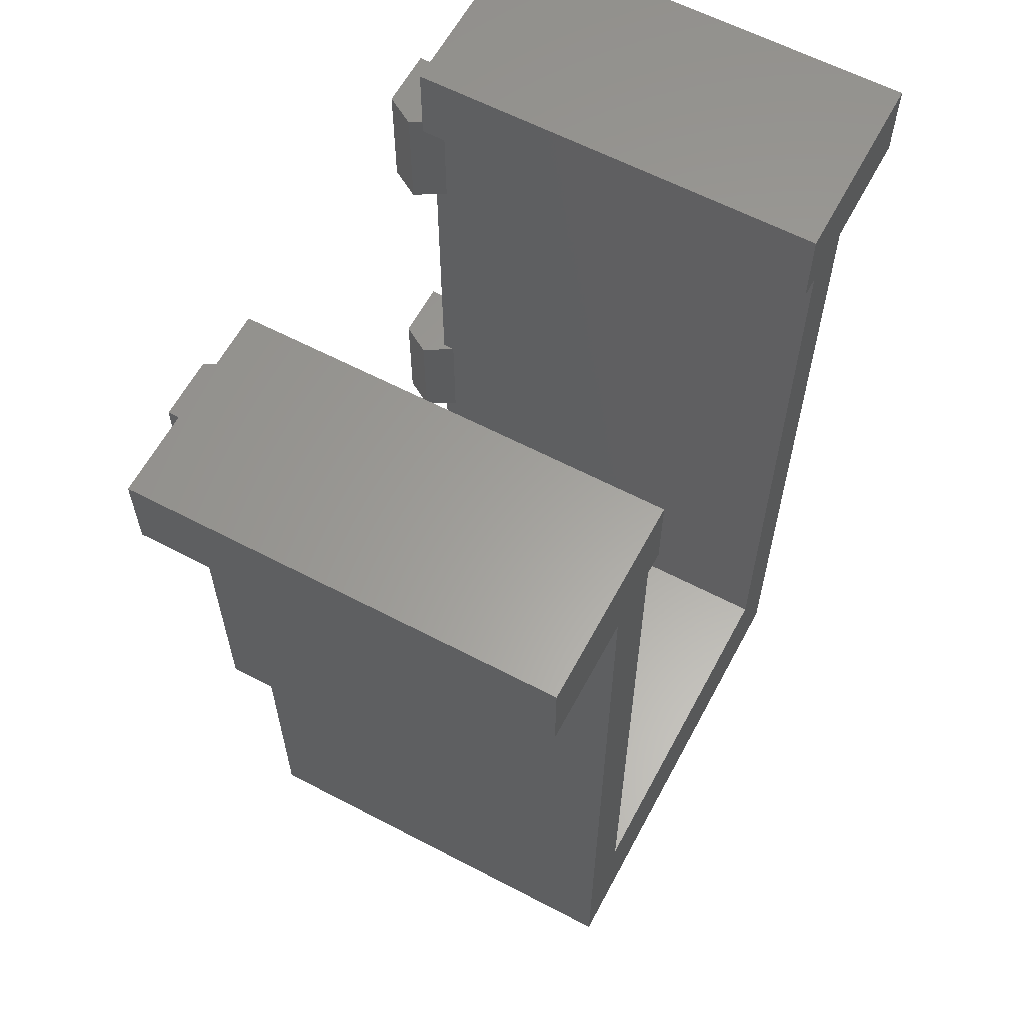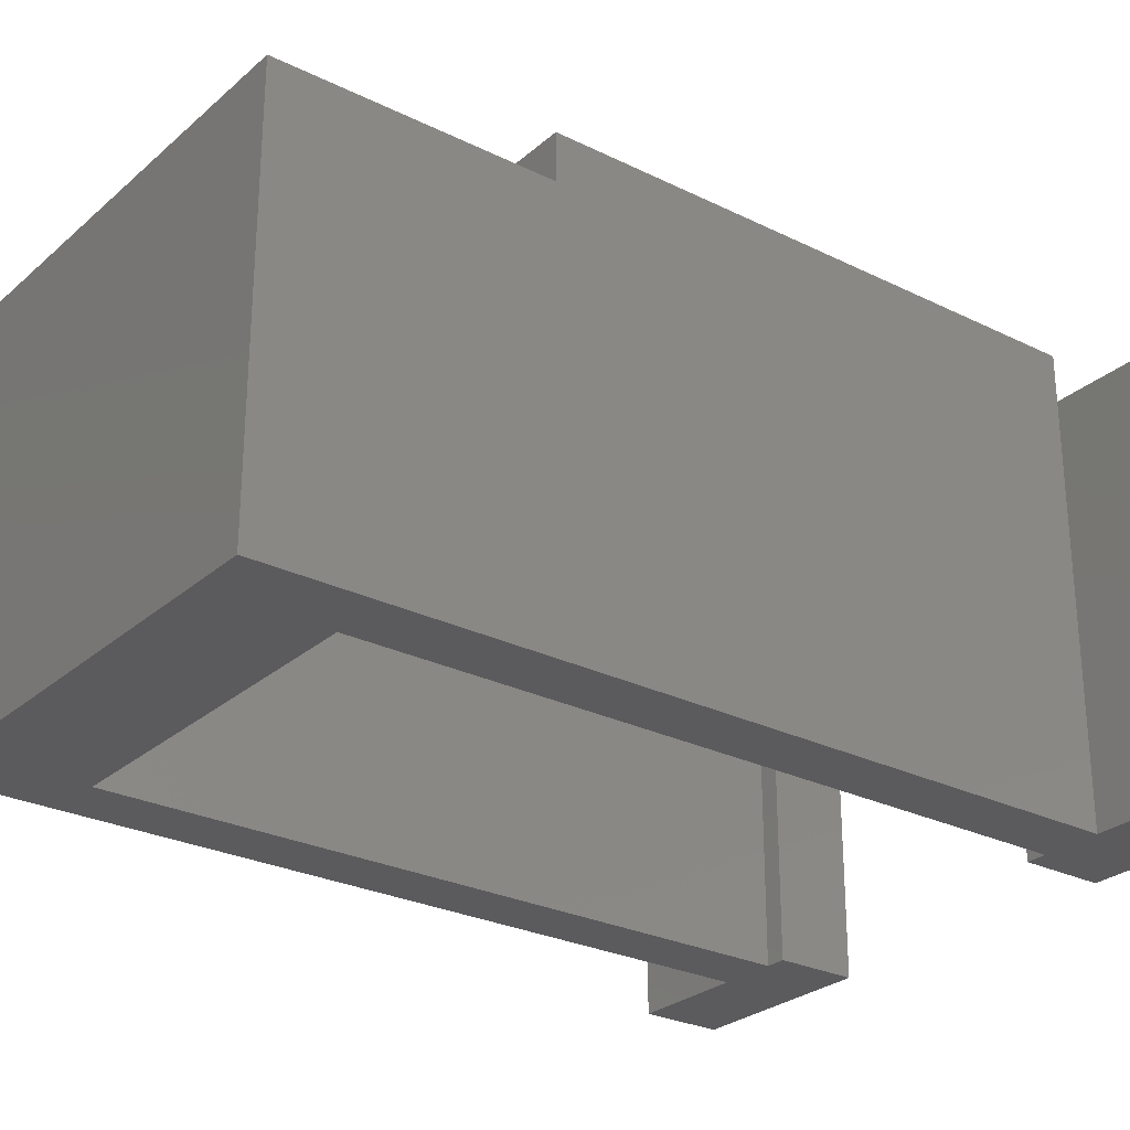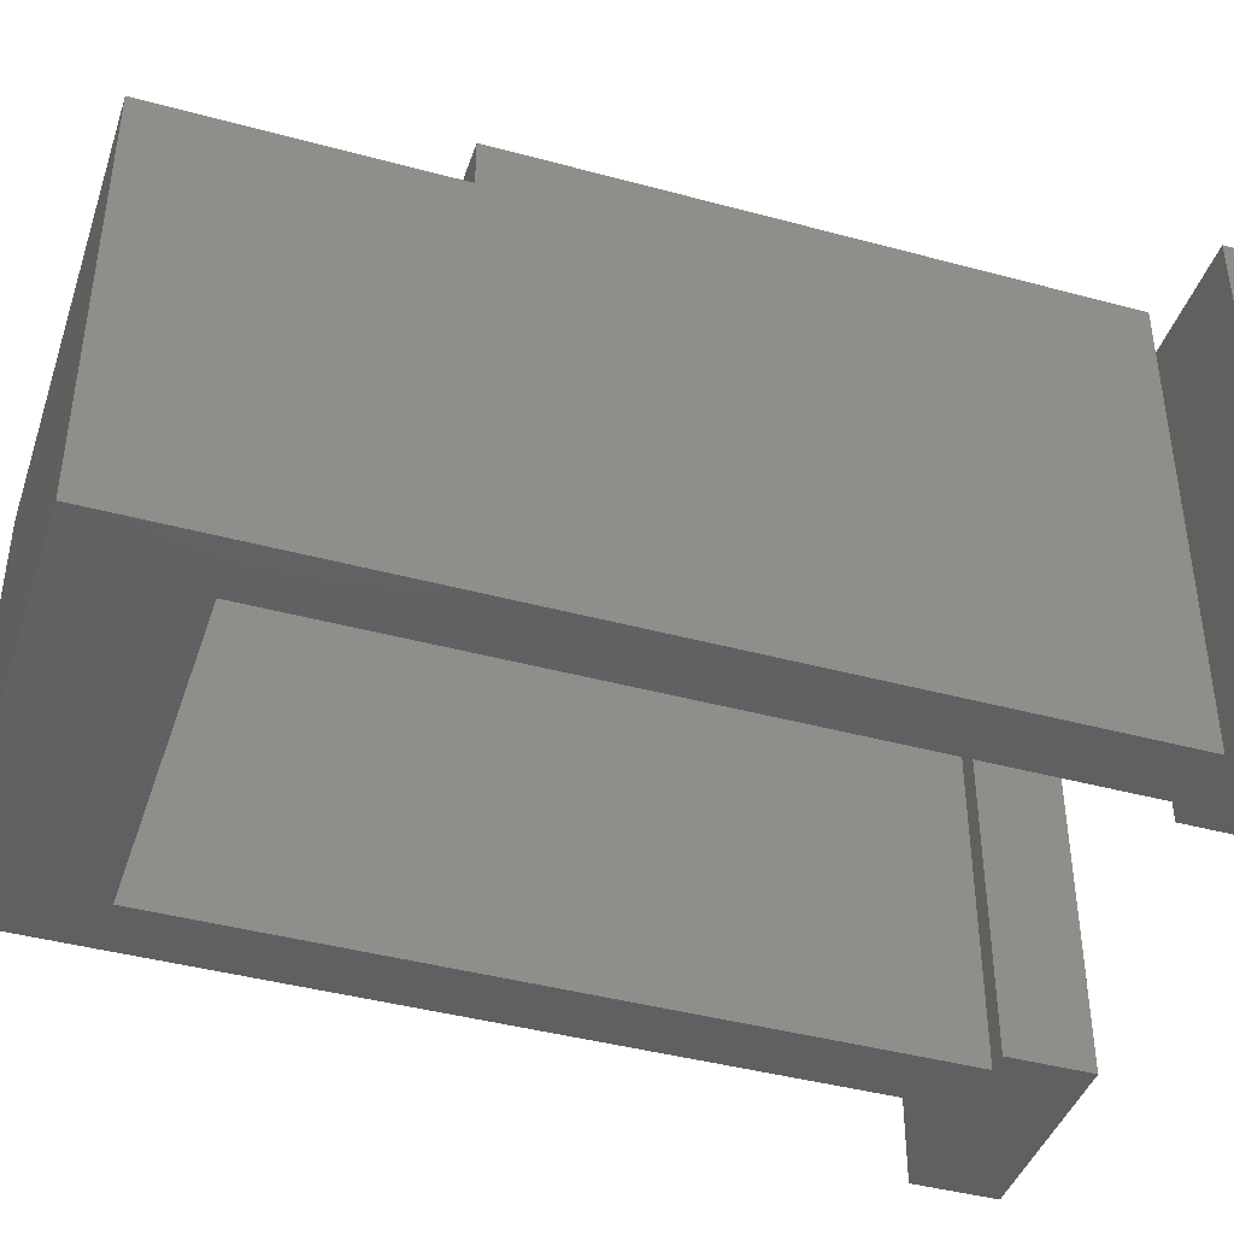
<metadata>
{"format":"stl","ext":"stl","renderer":"f3d","projection":"perspective","resolution":1024,"background":"white","views":[{"elev":61.3,"azim":118.1,"up":"+Y"},{"elev":-27.2,"azim":52.7,"up":"+Z"},{"elev":-42.2,"azim":72.0,"up":"+Z"}]}
</metadata>
<code>
# stl→obj: 316 verts, 628 faces
v -2.7 -8.4 7.3
v -3 -8.4 7.8
v -3 -10.4 7.8
v -2.7 -10.4 7.3
v -4 -10.4 7.8
v -4 -8.4 7.8
v -3 -8.4 6.8
v -3 -10.4 6.8
v -3 -8.4 7
v -4 -8.4 7
v -3 -10.4 7
v -4 -10.4 7
v -4 -15.4 0
v -4 -15.4 7
v -4 -1.4 0
v -4 -3.4 7
v -4 -1.4 7
v -4 -1.4 7.8
v -4 -3.4 7.8
v -3 -13.4 7
v -3 -13.4 0
v -3 -1.4 0
v -3 -3.4 6.8
v -3 -3.4 7
v -3 -1.4 6.8
v 3 -13.4 7
v 4 -10.9 7
v 3 -10.9 7
v 4 -15.4 7
v -3 -1.4 7.8
v -2.88 -1.4 7
v -2.7 -1.4 7.3
v -6 -1.4 7
v -6 -1.4 0
v 4 -1.4 0
v 6 -7.348e-16 0
v 6 -1.4 0
v 2.65 -3.245e-16 0
v 3 -1.4 0
v 2.65 -1.4 0
v -2.65 3.245e-16 0
v -2.65 -1.4 0
v -6 7.348e-16 0
v 3 -13.4 0
v 4 -15.4 0
v -2.7 -3.4 7.3
v -3 -3.4 7.8
v 1.466 -13.4 2.14
v 1.396 -13.4 2.068
v 1.323 -13.4 2
v 1.532 -13.4 2.214
v 1.247 -13.4 1.936
v 1.594 -13.4 2.292
v 1.167 -13.4 1.876
v 1.652 -13.4 2.373
v 1.085 -13.4 1.82
v 1.707 -13.4 2.457
v 1 -13.4 1.768
v 1.756 -13.4 2.543
v 0.9124 -13.4 1.72
v 1.802 -13.4 2.632
v 0.8226 -13.4 1.677
v 1.843 -13.4 2.723
v 0.7307 -13.4 1.638
v 1.879 -13.4 2.816
v 0.637 -13.4 1.604
v 1.911 -13.4 2.91
v 0.5417 -13.4 1.575
v 1.938 -13.4 3.006
v 0.445 -13.4 1.55
v 1.96 -13.4 3.104
v 0.3473 -13.4 1.53
v 1.978 -13.4 3.202
v 0.2487 -13.4 1.516
v 1.99 -13.4 3.301
v 0.1495 -13.4 1.506
v 1.998 -13.4 3.4
v 0.04986 -13.4 1.501
v 2 -13.4 3.5
v -0.2487 -13.4 1.516
v -0.1495 -13.4 1.506
v -0.3473 -13.4 1.53
v -0.445 -13.4 1.55
v -0.5417 -13.4 1.575
v -0.637 -13.4 1.604
v -0.7307 -13.4 1.638
v -0.8226 -13.4 1.677
v -0.9124 -13.4 1.72
v -1 -13.4 1.768
v -1.085 -13.4 1.82
v -0.04986 -13.4 1.501
v -1.167 -13.4 1.876
v -1.247 -13.4 1.936
v -1.323 -13.4 2
v -1.396 -13.4 2.068
v -1.466 -13.4 2.14
v -1.532 -13.4 2.214
v -1.594 -13.4 2.292
v 1.247 -13.4 5.064
v 1.167 -13.4 5.124
v 1.323 -13.4 5
v 1.396 -13.4 4.932
v 1.466 -13.4 4.86
v 1.532 -13.4 4.786
v 1.594 -13.4 4.708
v 1.652 -13.4 4.627
v 1.707 -13.4 4.543
v 1.756 -13.4 4.457
v 1.802 -13.4 4.368
v 1.843 -13.4 4.277
v 1.879 -13.4 4.184
v 1.911 -13.4 4.09
v 1.938 -13.4 3.994
v 1.96 -13.4 3.896
v 1.978 -13.4 3.798
v 1.99 -13.4 3.699
v 1.998 -13.4 3.6
v -1.652 -13.4 2.373
v 1.085 -13.4 5.18
v -1.707 -13.4 2.457
v 1 -13.4 5.232
v -1.756 -13.4 2.543
v 0.9124 -13.4 5.28
v -1.802 -13.4 2.632
v 0.8226 -13.4 5.323
v -1.843 -13.4 2.723
v 0.7307 -13.4 5.362
v -1.879 -13.4 2.816
v 0.637 -13.4 5.396
v -1.911 -13.4 2.91
v 0.5417 -13.4 5.425
v -1.938 -13.4 3.006
v 0.445 -13.4 5.45
v -1.96 -13.4 3.104
v 0.3473 -13.4 5.47
v -1.978 -13.4 3.202
v 0.2487 -13.4 5.484
v 0.1495 -13.4 5.494
v 0.04986 -13.4 5.499
v -0.04986 -13.4 5.499
v -1.96 -13.4 3.896
v -1.978 -13.4 3.798
v -1.938 -13.4 3.994
v -1.911 -13.4 4.09
v -1.879 -13.4 4.184
v -1.843 -13.4 4.277
v -1.802 -13.4 4.368
v -1.756 -13.4 4.457
v -1.707 -13.4 4.543
v -1.652 -13.4 4.627
v -1.594 -13.4 4.708
v -1.532 -13.4 4.786
v -1.466 -13.4 4.86
v -1.396 -13.4 4.932
v -1.323 -13.4 5
v -1.247 -13.4 5.064
v -1.167 -13.4 5.124
v -1.085 -13.4 5.18
v -1 -13.4 5.232
v -0.9124 -13.4 5.28
v -0.8226 -13.4 5.323
v -0.7307 -13.4 5.362
v -0.637 -13.4 5.396
v -0.5417 -13.4 5.425
v -0.445 -13.4 5.45
v -0.3473 -13.4 5.47
v -0.2487 -13.4 5.484
v -0.1495 -13.4 5.494
v -2 -13.4 3.5
v -1.998 -13.4 3.4
v -1.99 -13.4 3.301
v -1.998 -13.4 3.6
v -1.99 -13.4 3.699
v -2.65 -1.4 7
v 4 -1.4 7
v 4 -10.9 7.8
v 4 -1.4 7.8
v 3 -10.9 6.8
v 3 -1.4 6.8
v 2.7 -10.9 7.3
v 3 -10.9 7.8
v -2.65 3.245e-16 7
v -6 7.348e-16 7
v 6 -1.4 7
v 2.65 -1.4 7
v 2.88 -1.4 7
v 2.65 -3.245e-16 7
v 6 -7.348e-16 7
v -2 -14.4 3.5
v -1.998 -14.4 3.6
v -1.99 -14.4 3.699
v -1.978 -14.4 3.798
v -1.96 -14.4 3.896
v -1.938 -14.4 3.994
v -1.911 -14.4 4.09
v -1.879 -14.4 4.184
v -1.843 -14.4 4.277
v -1.802 -14.4 4.368
v -1.756 -14.4 4.457
v -1.707 -14.4 4.543
v -1.652 -14.4 4.627
v -1.594 -14.4 4.708
v -1.532 -14.4 4.786
v -1.466 -14.4 4.86
v -1.396 -14.4 4.932
v -1.323 -14.4 5
v -1.247 -14.4 5.064
v -1.167 -14.4 5.124
v -1.085 -14.4 5.18
v -1 -14.4 5.232
v -0.9124 -14.4 5.28
v -0.8226 -14.4 5.323
v -0.7307 -14.4 5.362
v -0.637 -14.4 5.396
v -0.5417 -14.4 5.425
v -0.445 -14.4 5.45
v -0.3473 -14.4 5.47
v -0.2487 -14.4 5.484
v -0.1495 -14.4 5.494
v -0.04986 -14.4 5.499
v 0.04986 -14.4 5.499
v 0.1495 -14.4 5.494
v 0.2487 -14.4 5.484
v 0.3473 -14.4 5.47
v 0.445 -14.4 5.45
v 0.5417 -14.4 5.425
v 0.637 -14.4 5.396
v 0.7307 -14.4 5.362
v 0.8226 -14.4 5.323
v 0.9124 -14.4 5.28
v 1 -14.4 5.232
v 1.085 -14.4 5.18
v 1.167 -14.4 5.124
v 1.247 -14.4 5.064
v 1.323 -14.4 5
v 1.396 -14.4 4.932
v 1.466 -14.4 4.86
v 1.532 -14.4 4.786
v 1.594 -14.4 4.708
v 1.652 -14.4 4.627
v 1.707 -14.4 4.543
v 1.756 -14.4 4.457
v 1.802 -14.4 4.368
v 1.843 -14.4 4.277
v 1.879 -14.4 4.184
v 1.911 -14.4 4.09
v 1.938 -14.4 3.994
v 1.96 -14.4 3.896
v 1.978 -14.4 3.798
v 1.99 -14.4 3.699
v 1.998 -14.4 3.6
v 2 -14.4 3.5
v 1.998 -14.4 3.4
v 1.99 -14.4 3.301
v 1.978 -14.4 3.202
v 1.96 -14.4 3.104
v 1.938 -14.4 3.006
v 1.911 -14.4 2.91
v 1.879 -14.4 2.816
v 1.843 -14.4 2.723
v 1.802 -14.4 2.632
v 1.756 -14.4 2.543
v 1.707 -14.4 2.457
v 1.652 -14.4 2.373
v 1.594 -14.4 2.292
v 1.532 -14.4 2.214
v 1.466 -14.4 2.14
v 1.396 -14.4 2.068
v 1.323 -14.4 2
v 1.247 -14.4 1.936
v 1.167 -14.4 1.876
v 1.085 -14.4 1.82
v 1 -14.4 1.768
v 0.9124 -14.4 1.72
v 0.8226 -14.4 1.677
v 0.7307 -14.4 1.638
v 0.637 -14.4 1.604
v 0.5417 -14.4 1.575
v 0.445 -14.4 1.55
v 0.3473 -14.4 1.53
v 0.2487 -14.4 1.516
v 0.1495 -14.4 1.506
v 0.04986 -14.4 1.501
v -0.04986 -14.4 1.501
v -0.1495 -14.4 1.506
v -0.2487 -14.4 1.516
v -0.3473 -14.4 1.53
v -0.445 -14.4 1.55
v -0.5417 -14.4 1.575
v -0.637 -14.4 1.604
v -0.7307 -14.4 1.638
v -0.8226 -14.4 1.677
v -0.9124 -14.4 1.72
v -1 -14.4 1.768
v -1.085 -14.4 1.82
v -1.167 -14.4 1.876
v -1.247 -14.4 1.936
v -1.323 -14.4 2
v -1.396 -14.4 2.068
v -1.466 -14.4 2.14
v -1.532 -14.4 2.214
v -1.594 -14.4 2.292
v -1.652 -14.4 2.373
v -1.707 -14.4 2.457
v -1.756 -14.4 2.543
v -1.802 -14.4 2.632
v -1.843 -14.4 2.723
v -1.879 -14.4 2.816
v -1.911 -14.4 2.91
v -1.938 -14.4 3.006
v -1.96 -14.4 3.104
v -1.978 -14.4 3.202
v -1.99 -14.4 3.301
v -1.998 -14.4 3.4
v 3 -1.4 7.8
v 2.7 -1.4 7.3
f 1 2 3
f 1 3 4
f 5 3 2
f 5 2 6
f 7 1 4
f 7 4 8
f 1 7 9
f 2 9 10
f 2 10 6
f 2 1 9
f 4 11 8
f 3 12 11
f 3 5 12
f 3 11 4
f 12 13 14
f 10 15 13
f 10 13 12
f 6 12 5
f 6 10 12
f 16 15 10
f 17 15 16
f 18 16 19
f 18 17 16
f 8 20 21
f 11 20 8
f 7 8 21
f 22 7 21
f 23 7 22
f 24 9 7
f 24 7 23
f 25 23 22
f 26 27 28
f 29 27 26
f 20 11 12
f 14 26 20
f 14 29 26
f 14 20 12
f 30 31 17
f 30 17 18
f 30 32 31
f 33 34 15
f 33 15 17
f 35 36 37
f 35 38 36
f 39 38 35
f 40 38 39
f 22 41 42
f 15 41 22
f 43 41 15
f 34 43 15
f 44 39 35
f 21 15 22
f 21 44 45
f 13 21 45
f 15 21 13
f 45 44 35
f 14 13 45
f 14 45 29
f 10 9 24
f 10 24 16
f 46 24 23
f 47 16 24
f 47 19 16
f 47 24 46
f 19 47 30
f 19 30 18
f 31 32 46
f 31 46 23
f 25 31 23
f 48 44 49
f 50 49 44
f 51 44 48
f 52 50 44
f 53 44 51
f 54 52 44
f 55 44 53
f 56 54 44
f 57 44 55
f 58 56 44
f 59 44 57
f 60 58 44
f 61 44 59
f 62 60 44
f 63 44 61
f 64 62 44
f 65 44 63
f 66 64 44
f 67 44 65
f 68 66 44
f 69 44 67
f 70 68 44
f 71 44 69
f 72 70 44
f 73 44 71
f 74 72 44
f 75 44 73
f 76 74 44
f 77 44 75
f 78 76 44
f 79 44 77
f 21 80 81
f 21 82 80
f 21 83 82
f 21 84 83
f 21 85 84
f 21 86 85
f 21 87 86
f 21 88 87
f 21 89 88
f 21 90 89
f 21 78 44
f 21 91 78
f 21 81 91
f 92 90 21
f 93 92 21
f 94 93 21
f 95 94 21
f 96 95 21
f 97 96 21
f 98 97 21
f 26 99 100
f 26 101 99
f 26 102 101
f 26 103 102
f 26 104 103
f 26 105 104
f 26 106 105
f 26 107 106
f 26 108 107
f 26 109 108
f 26 110 109
f 26 111 110
f 26 112 111
f 26 113 112
f 26 114 113
f 26 115 114
f 26 116 115
f 26 117 116
f 26 79 117
f 26 44 79
f 118 98 21
f 119 26 100
f 120 118 21
f 121 26 119
f 122 120 21
f 123 26 121
f 124 122 21
f 125 26 123
f 126 124 21
f 127 26 125
f 128 126 21
f 129 26 127
f 130 128 21
f 131 26 129
f 132 130 21
f 133 26 131
f 134 132 21
f 135 26 133
f 136 134 21
f 137 26 135
f 138 26 137
f 139 26 138
f 140 26 139
f 20 26 140
f 20 141 142
f 20 143 141
f 20 144 143
f 20 145 144
f 20 146 145
f 20 147 146
f 20 148 147
f 20 149 148
f 20 150 149
f 20 151 150
f 20 152 151
f 20 153 152
f 20 154 153
f 20 155 154
f 20 156 155
f 20 157 156
f 20 158 157
f 20 159 158
f 20 160 159
f 20 161 160
f 20 162 161
f 20 163 162
f 20 164 163
f 20 165 164
f 20 166 165
f 20 167 166
f 20 168 167
f 20 140 168
f 20 169 21
f 169 170 21
f 170 171 21
f 171 136 21
f 20 172 169
f 20 173 172
f 20 142 173
f 25 22 42
f 25 42 174
f 31 25 174
f 27 29 45
f 35 27 45
f 175 176 27
f 175 27 35
f 177 176 175
f 178 44 26
f 28 178 26
f 39 44 178
f 179 39 178
f 180 178 28
f 181 28 27
f 181 27 176
f 181 180 28
f 31 174 182
f 17 31 182
f 183 17 182
f 33 17 183
f 32 30 47
f 32 47 46
f 183 43 34
f 183 34 33
f 175 35 37
f 175 37 184
f 183 41 43
f 183 182 41
f 182 42 41
f 182 174 42
f 179 40 39
f 185 179 186
f 185 40 179
f 187 38 40
f 187 40 185
f 187 36 38
f 187 188 36
f 188 37 36
f 188 184 37
f 172 189 169
f 172 190 189
f 173 191 190
f 173 190 172
f 142 192 191
f 142 191 173
f 141 193 192
f 141 192 142
f 143 194 193
f 143 193 141
f 144 195 194
f 144 196 195
f 144 194 143
f 145 196 144
f 146 197 196
f 146 196 145
f 147 198 197
f 147 197 146
f 148 199 198
f 148 198 147
f 149 199 148
f 149 200 199
f 150 200 149
f 150 201 200
f 151 201 150
f 151 202 201
f 152 202 151
f 152 203 202
f 153 204 203
f 153 203 152
f 154 205 204
f 154 204 153
f 155 206 205
f 155 205 154
f 156 207 206
f 156 206 155
f 157 208 207
f 157 209 208
f 157 207 156
f 158 210 209
f 158 209 157
f 159 210 158
f 160 211 210
f 160 210 159
f 161 212 211
f 161 211 160
f 162 213 212
f 162 212 161
f 163 214 213
f 163 213 162
f 164 215 214
f 164 214 163
f 165 216 215
f 165 215 164
f 166 217 216
f 166 216 165
f 167 218 217
f 167 217 166
f 168 219 218
f 168 218 167
f 140 220 219
f 140 219 168
f 139 221 220
f 139 222 221
f 139 220 140
f 138 222 139
f 137 223 222
f 137 222 138
f 135 224 223
f 135 223 137
f 133 225 224
f 133 224 135
f 131 226 225
f 131 225 133
f 129 226 131
f 129 227 226
f 127 227 129
f 127 228 227
f 125 228 127
f 125 229 228
f 123 229 125
f 123 230 229
f 123 231 230
f 121 231 123
f 119 231 121
f 119 232 231
f 100 232 119
f 100 233 232
f 99 233 100
f 99 234 233
f 101 234 99
f 101 235 234
f 102 235 101
f 102 236 235
f 103 237 236
f 103 236 102
f 104 238 237
f 104 237 103
f 105 239 238
f 105 238 104
f 106 240 239
f 106 239 105
f 107 241 240
f 107 240 106
f 108 242 241
f 108 241 107
f 109 243 242
f 109 242 108
f 110 244 243
f 110 243 109
f 111 245 244
f 111 244 110
f 112 246 245
f 112 245 111
f 113 247 246
f 113 246 112
f 114 248 247
f 114 247 113
f 115 249 248
f 115 248 114
f 116 250 249
f 116 249 115
f 117 250 116
f 117 251 250
f 79 251 117
f 79 252 251
f 77 252 79
f 77 253 252
f 75 253 77
f 75 254 253
f 73 254 75
f 73 255 254
f 71 255 73
f 71 256 255
f 69 256 71
f 69 257 256
f 67 257 69
f 67 258 257
f 65 258 67
f 65 259 258
f 63 259 65
f 63 260 259
f 61 260 63
f 61 261 260
f 59 261 61
f 59 262 261
f 59 263 262
f 57 263 59
f 55 263 57
f 55 264 263
f 53 264 55
f 53 265 264
f 51 265 53
f 51 266 265
f 48 266 51
f 48 267 266
f 49 267 48
f 49 268 267
f 50 268 49
f 50 269 268
f 52 269 50
f 52 270 269
f 54 270 52
f 54 271 270
f 56 272 271
f 56 271 54
f 58 273 272
f 58 272 56
f 60 274 273
f 60 273 58
f 62 275 274
f 62 274 60
f 64 276 275
f 64 275 62
f 66 276 64
f 66 277 276
f 68 277 66
f 68 278 277
f 70 278 68
f 70 279 278
f 72 279 70
f 72 280 279
f 74 280 72
f 74 281 280
f 76 281 74
f 76 282 281
f 78 282 76
f 78 283 282
f 91 283 78
f 91 284 283
f 81 284 91
f 81 285 284
f 80 285 81
f 80 286 285
f 82 286 80
f 82 287 286
f 83 287 82
f 83 288 287
f 84 289 288
f 84 288 83
f 85 290 289
f 85 289 84
f 86 291 290
f 86 290 85
f 87 292 291
f 87 291 86
f 88 293 292
f 88 292 87
f 89 294 293
f 89 293 88
f 90 295 294
f 90 294 89
f 92 296 295
f 92 295 90
f 93 297 296
f 93 296 92
f 94 298 297
f 94 297 93
f 95 299 298
f 95 298 94
f 96 300 299
f 96 299 95
f 97 301 300
f 97 300 96
f 98 301 97
f 98 302 301
f 118 302 98
f 118 303 302
f 120 303 118
f 120 304 303
f 122 304 120
f 122 305 304
f 124 306 305
f 124 305 122
f 126 307 306
f 126 306 124
f 128 308 307
f 128 307 126
f 130 309 308
f 130 308 128
f 132 310 309
f 132 309 130
f 134 311 310
f 134 310 132
f 136 312 311
f 136 311 134
f 171 313 312
f 171 312 136
f 170 314 313
f 170 313 171
f 169 189 314
f 169 314 170
f 315 175 186
f 315 177 175
f 315 186 316
f 181 176 177
f 181 177 315
f 186 180 316
f 186 178 180
f 179 178 186
f 315 180 181
f 316 180 315
f 175 184 188
f 175 188 187
f 186 175 187
f 185 186 187
f 207 205 206
f 201 202 203
f 201 203 204
f 201 204 205
f 211 209 210
f 213 207 208
f 213 208 209
f 213 211 212
f 213 209 211
f 195 196 197
f 194 195 197
f 218 216 217
f 219 216 218
f 221 219 220
f 221 216 219
f 224 221 222
f 224 222 223
f 309 310 311
f 309 311 312
f 309 312 313
f 309 313 314
f 228 224 225
f 228 225 226
f 228 226 227
f 307 308 309
f 306 307 309
f 230 228 229
f 231 228 230
f 231 224 228
f 304 305 306
f 304 306 309
f 233 231 232
f 234 231 233
f 301 302 303
f 235 231 234
f 300 303 304
f 300 309 314
f 300 314 189
f 300 304 309
f 300 301 303
f 236 221 224
f 236 214 215
f 236 215 216
f 236 231 235
f 236 216 221
f 236 224 231
f 237 214 236
f 298 299 300
f 240 238 239
f 295 296 297
f 295 297 298
f 241 238 240
f 294 189 190
f 294 190 191
f 294 191 192
f 294 192 193
f 294 300 189
f 294 193 194
f 294 295 298
f 294 298 300
f 243 241 242
f 291 292 293
f 246 243 244
f 246 244 245
f 246 238 241
f 246 241 243
f 288 289 290
f 288 290 291
f 288 293 294
f 288 291 293
f 248 246 247
f 249 246 248
f 249 238 246
f 286 287 288
f 284 286 288
f 284 197 198
f 284 198 199
f 284 199 200
f 284 200 201
f 284 294 194
f 284 213 214
f 284 205 207
f 284 207 213
f 284 201 205
f 284 237 238
f 284 214 237
f 284 194 197
f 284 288 294
f 284 285 286
f 252 250 251
f 283 284 238
f 253 250 252
f 254 250 253
f 254 249 250
f 280 281 282
f 280 282 283
f 256 249 254
f 256 254 255
f 278 279 280
f 258 256 257
f 277 278 280
f 259 256 258
f 276 280 283
f 276 277 280
f 261 256 259
f 261 259 260
f 262 249 256
f 262 256 261
f 273 274 275
f 273 275 276
f 272 273 276
f 264 249 262
f 264 262 263
f 265 249 264
f 270 272 276
f 270 271 272
f 268 238 249
f 268 283 238
f 268 276 283
f 268 249 265
f 268 270 276
f 268 265 266
f 268 266 267
f 268 269 270

</code>
